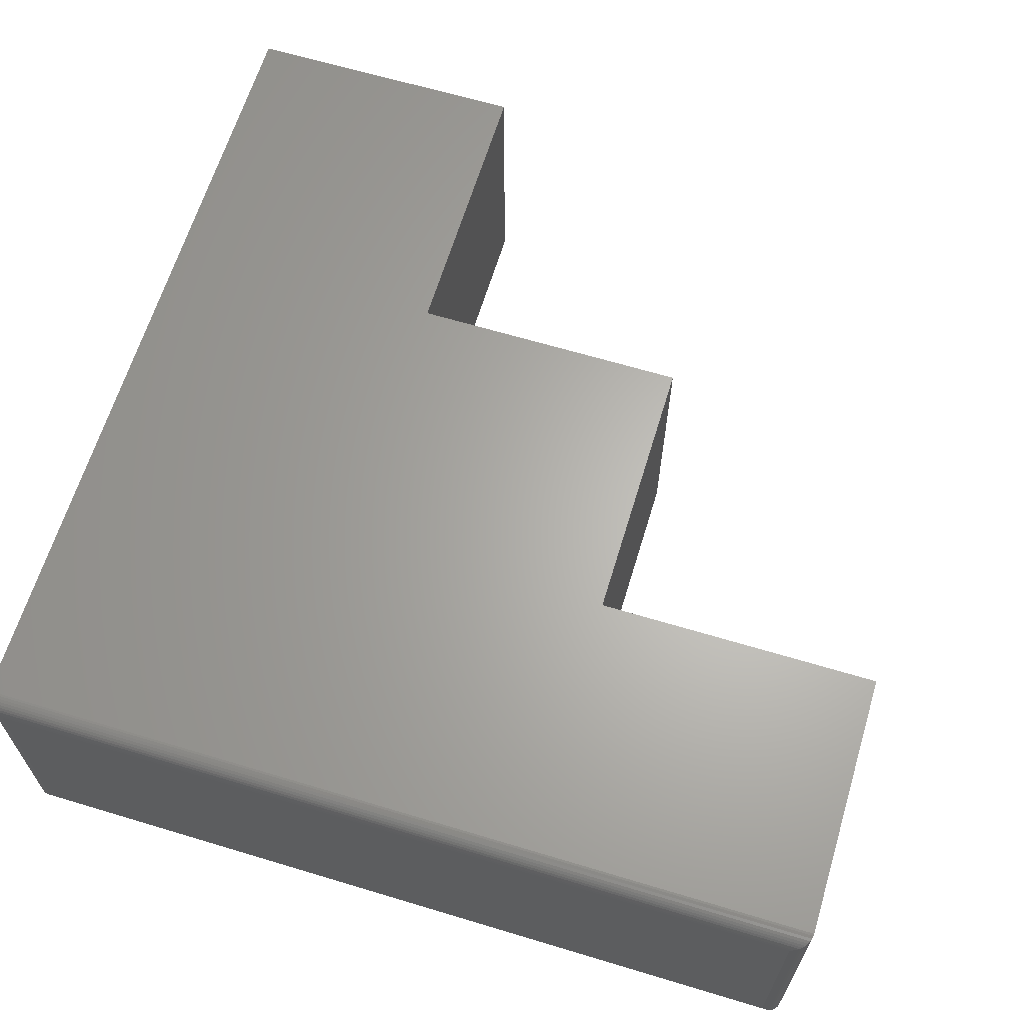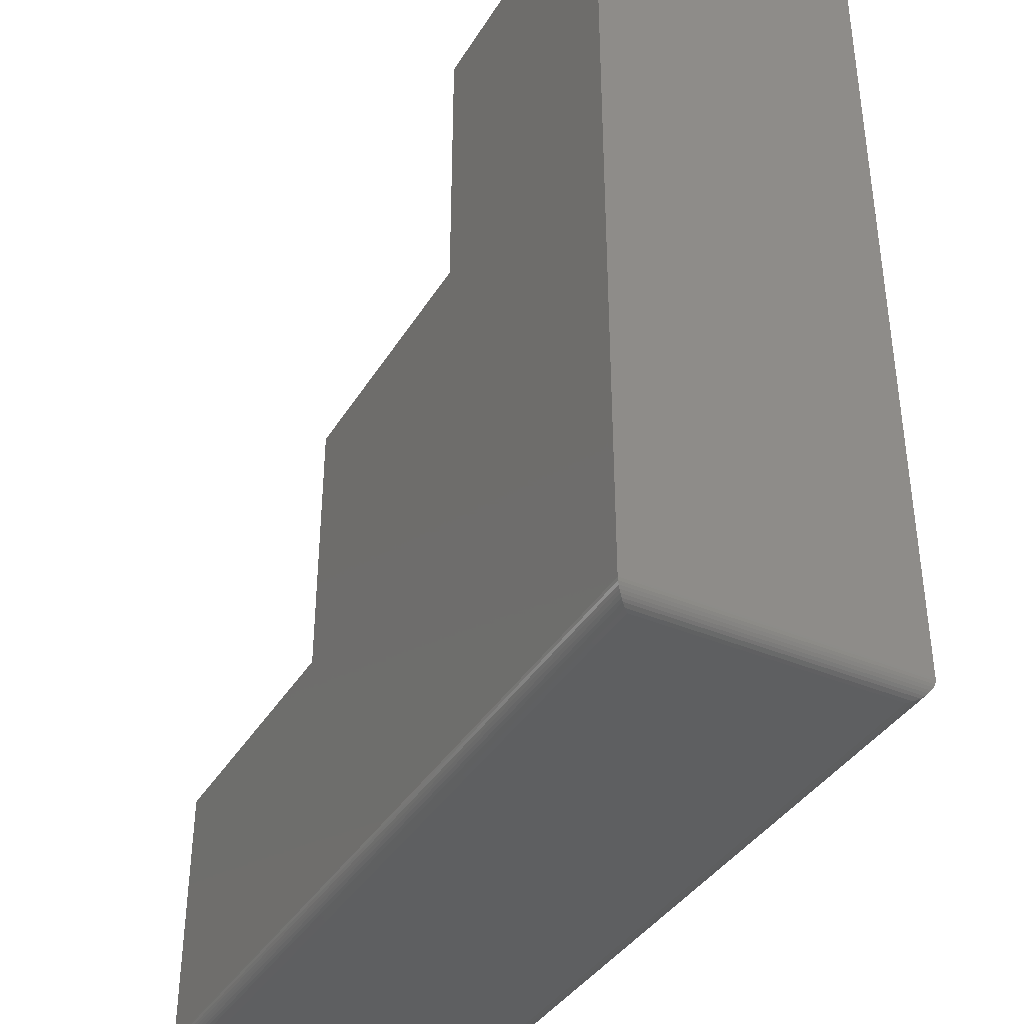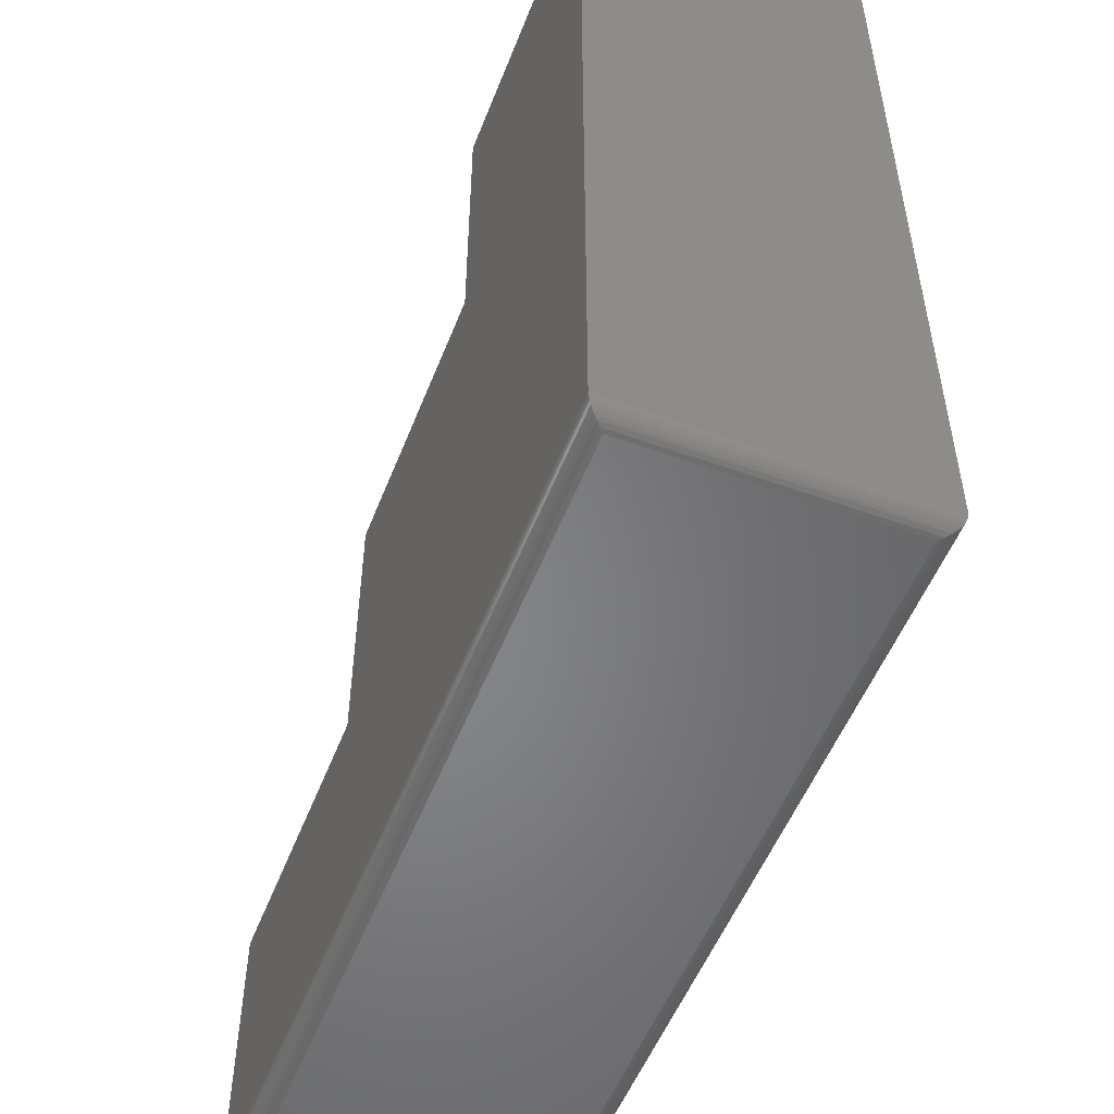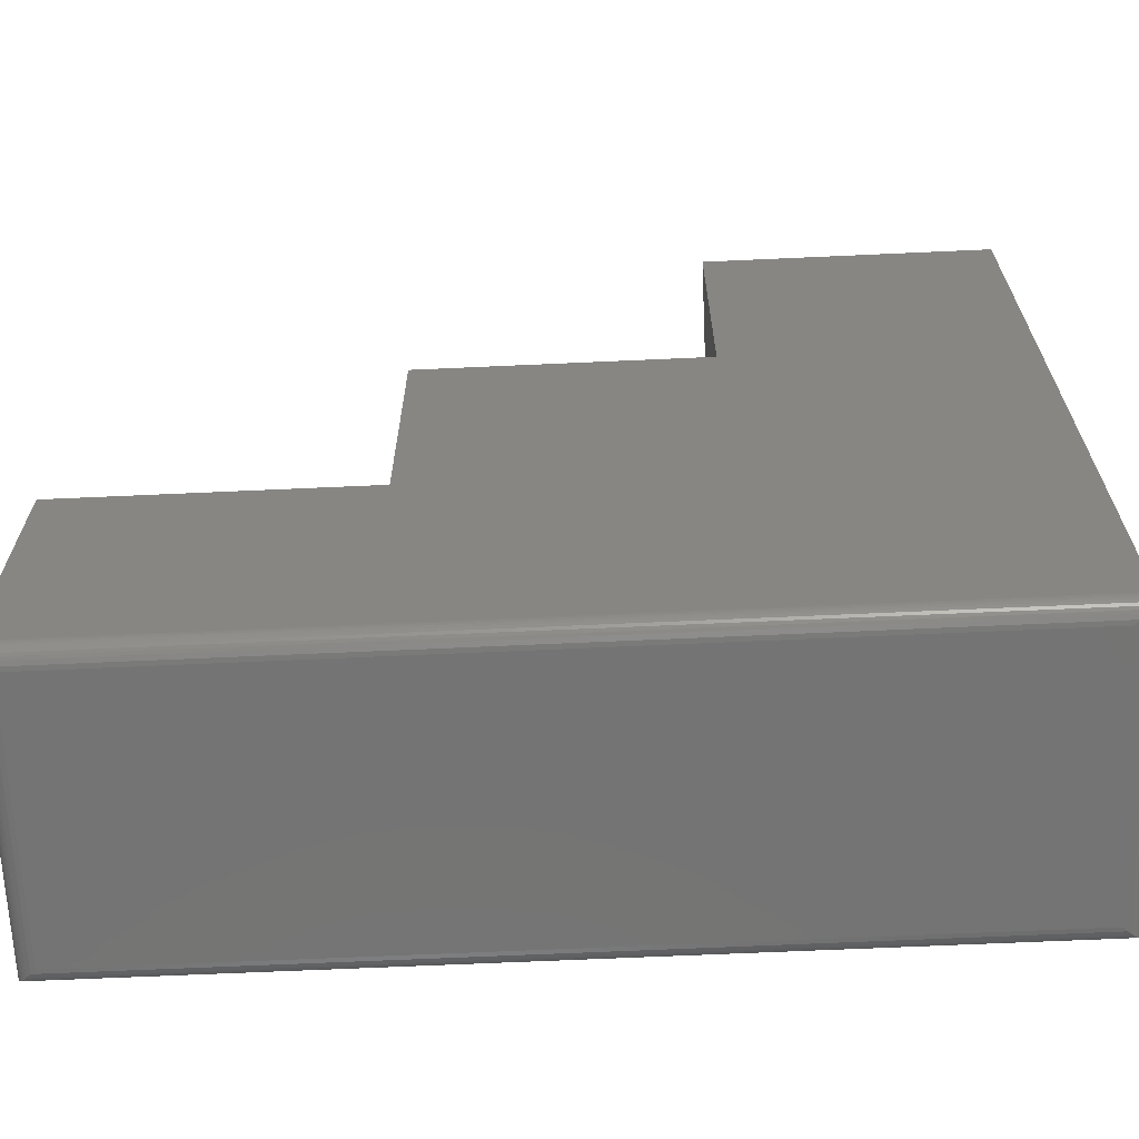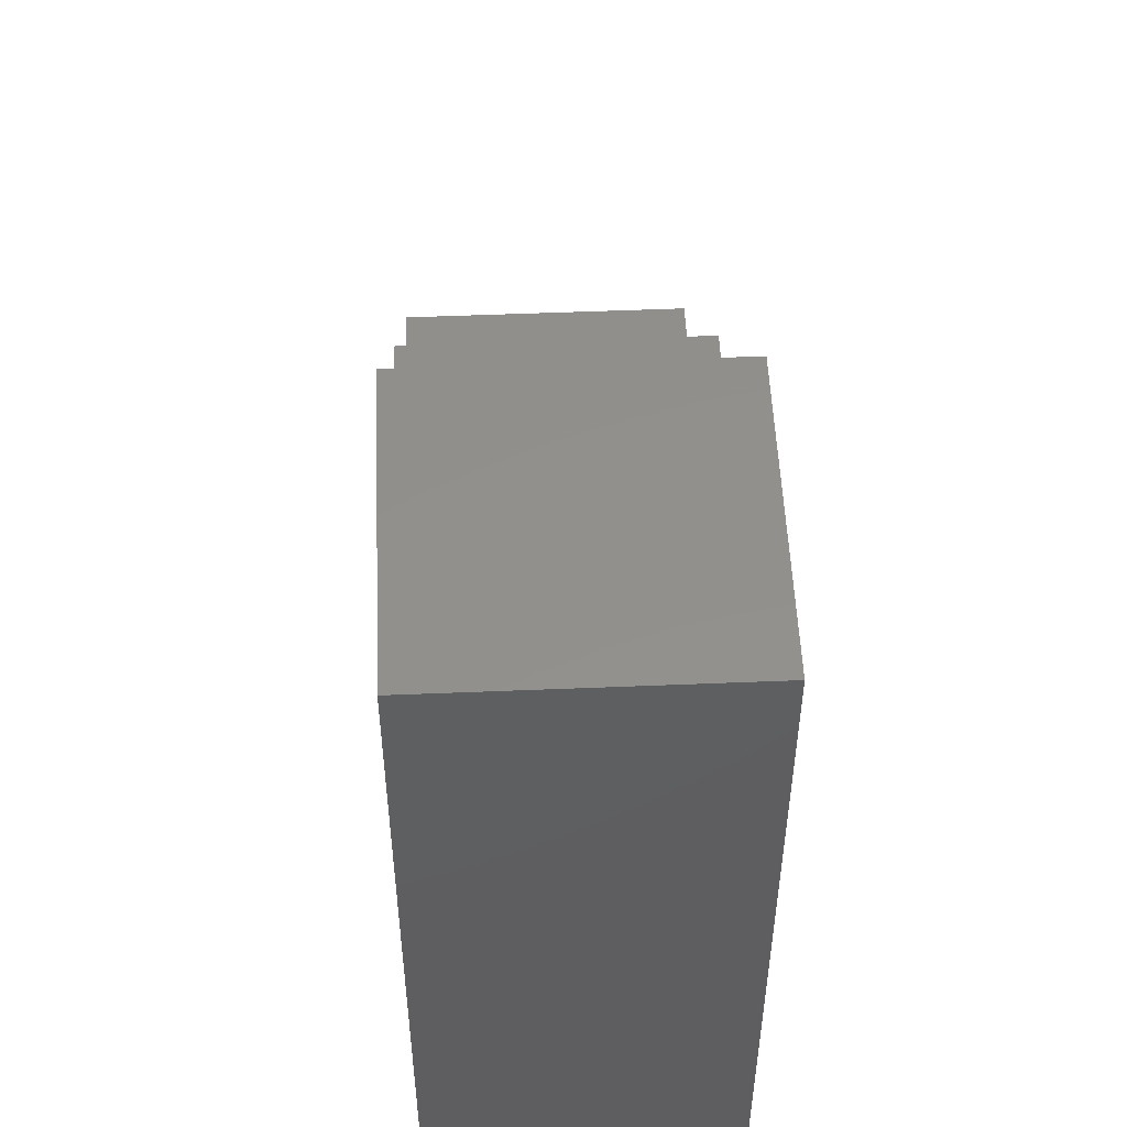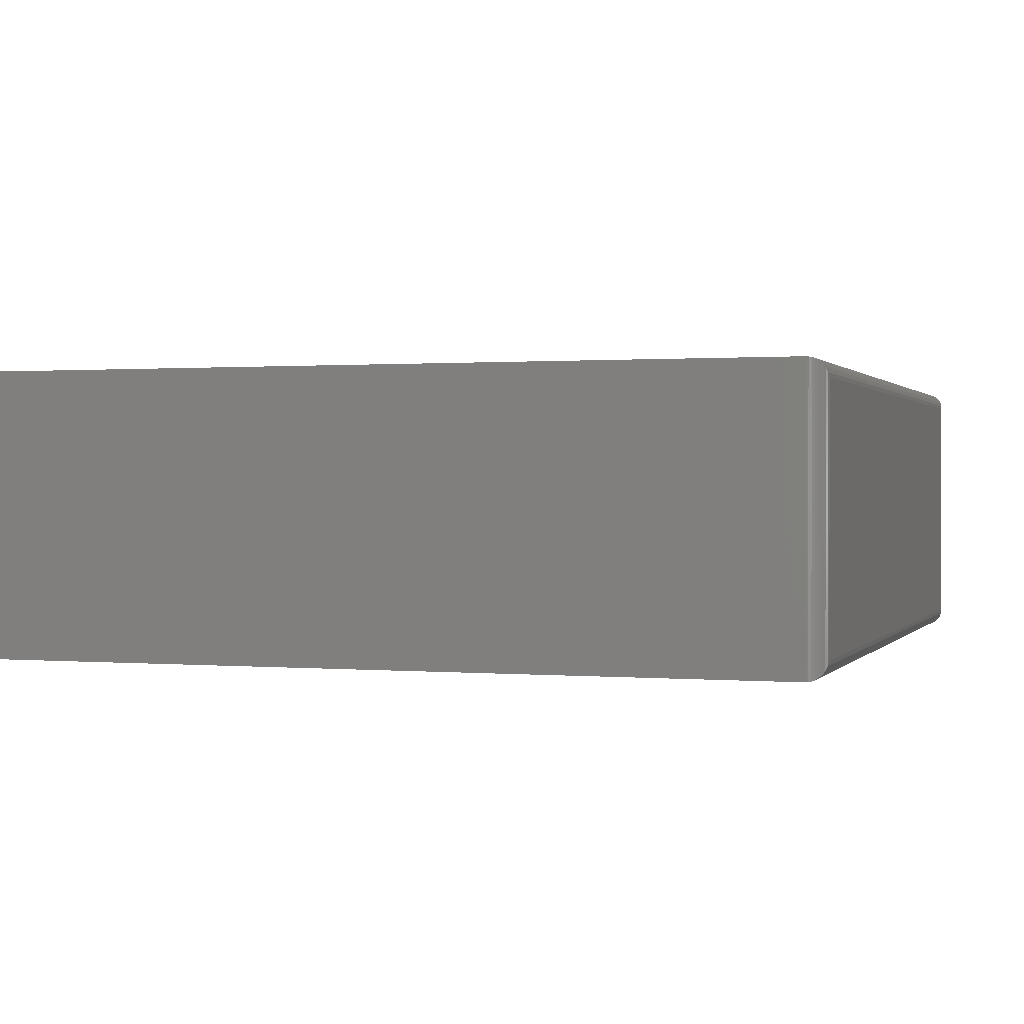
<metadata>
{"format":"stl","ext":"stl","renderer":"f3d","projection":"perspective","resolution":1024,"background":"white","views":[{"elev":64.5,"azim":-163.1,"up":"+Y"},{"elev":-38.4,"azim":61.7,"up":"+Z"},{"elev":-52.9,"azim":68.9,"up":"+Z"},{"elev":-66.4,"azim":2.6,"up":"+Z"},{"elev":52.9,"azim":87.5,"up":"+Z"},{"elev":0.7,"azim":108.1,"up":"+Y"}]}
</metadata>
<code>
# stl→obj: 52 verts, 100 faces
v 4.592e-17 -0.25 0.4922
v -0.2526 -0.25 0.4922
v 9.568e-19 -0.25 -0.2422
v -0.2526 -0.25 0.2396
v -0.4974 -0.25 -0.005181
v -0.4974 -0.25 0.2396
v -0.75 -0.25 -0.2422
v -0.75 -0.25 -0.005181
v 4.592e-17 1.249e-16 0.4922
v 9.568e-19 7.72e-17 -0.2422
v -0.2526 9.685e-17 0.4922
v -0.2526 8.283e-17 0.2396
v -0.4974 4.207e-17 -0.005181
v -0.4974 5.566e-17 0.2396
v -0.75 8.674e-19 -0.2422
v -0.75 1.402e-17 -0.005181
v -0.7344 -0.2344 -0.2578
v -0.7344 -0.01562 -0.2578
v -0.01562 -0.2344 -0.2578
v -0.01562 -0.01562 -0.2578
v -0.738 -0.01195 -0.2574
v -0.01195 -0.01195 -0.2574
v -0.7485 -0.001535 -0.2489
v -0.002811 -0.002811 -0.2511
v -0.7472 -0.002811 -0.2511
v -0.004419 -0.004419 -0.2531
v -0.7456 -0.004419 -0.2531
v -0.006313 -0.006313 -0.2547
v -0.7437 -0.006313 -0.2547
v -0.008436 -0.008436 -0.2561
v -0.7416 -0.008436 -0.2561
v -0.7499 -0.0001198 -0.2441
v -0.0001198 -0.0001198 -0.2441
v -0.7494 -0.0006303 -0.2466
v -0.0006303 -0.0006303 -0.2466
v -0.001535 -0.001535 -0.2489
v -0.738 -0.238 -0.2574
v -0.7416 -0.2416 -0.2561
v -0.7437 -0.2437 -0.2547
v -0.7456 -0.2456 -0.2531
v -0.7472 -0.2472 -0.2511
v -0.7485 -0.2485 -0.2489
v -0.7499 -0.2499 -0.2441
v -0.7494 -0.2494 -0.2466
v -0.01195 -0.238 -0.2574
v -0.008436 -0.2416 -0.2561
v -0.006313 -0.2437 -0.2547
v -0.004419 -0.2456 -0.2531
v -0.002811 -0.2472 -0.2511
v -0.001535 -0.2485 -0.2489
v -0.0001198 -0.2499 -0.2441
v -0.0006303 -0.2494 -0.2466
f 1 2 3
f 3 2 4
f 3 4 5
f 5 4 6
f 7 3 8
f 8 3 5
f 9 10 11
f 11 10 12
f 10 13 12
f 12 13 14
f 15 16 10
f 10 16 13
f 8 16 7
f 7 16 15
f 3 10 1
f 1 10 9
f 17 18 19
f 19 18 20
f 20 21 22
f 20 18 21
f 23 24 25
f 25 24 26
f 25 26 27
f 27 26 28
f 27 28 29
f 29 28 30
f 29 30 31
f 31 30 22
f 31 22 21
f 15 10 32
f 32 10 33
f 32 33 34
f 34 33 35
f 34 35 23
f 23 35 36
f 23 36 24
f 18 37 21
f 18 17 37
f 21 37 38
f 21 38 31
f 31 38 39
f 31 39 29
f 29 39 40
f 29 40 27
f 27 40 41
f 27 41 25
f 25 41 42
f 7 15 43
f 43 15 32
f 43 32 44
f 44 32 34
f 44 34 42
f 42 34 23
f 42 23 25
f 17 45 37
f 17 19 45
f 37 45 46
f 37 46 38
f 38 46 47
f 38 47 39
f 39 47 48
f 39 48 40
f 40 48 49
f 40 49 41
f 41 49 50
f 3 7 51
f 51 7 43
f 51 43 52
f 52 43 44
f 52 44 50
f 50 44 42
f 50 42 41
f 19 22 45
f 19 20 22
f 36 49 24
f 24 49 48
f 24 48 26
f 26 48 47
f 26 47 28
f 28 47 46
f 28 46 30
f 30 46 45
f 30 45 22
f 10 3 33
f 33 3 51
f 33 51 35
f 35 51 52
f 35 52 36
f 36 52 50
f 36 50 49
f 5 13 8
f 8 13 16
f 14 13 6
f 6 13 5
f 12 14 4
f 4 14 6
f 2 11 4
f 4 11 12
f 1 9 2
f 2 9 11

</code>
